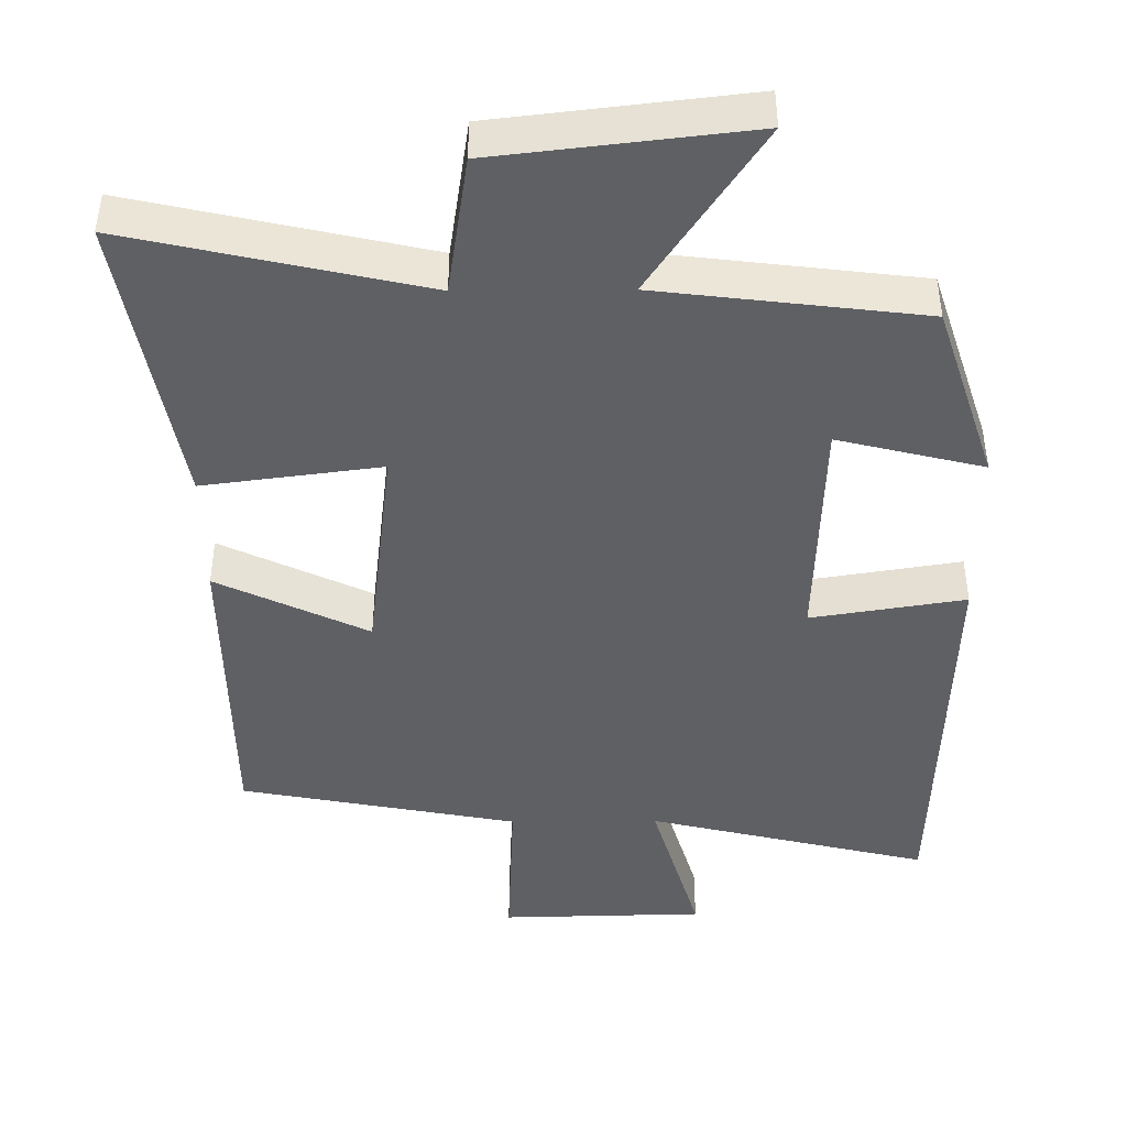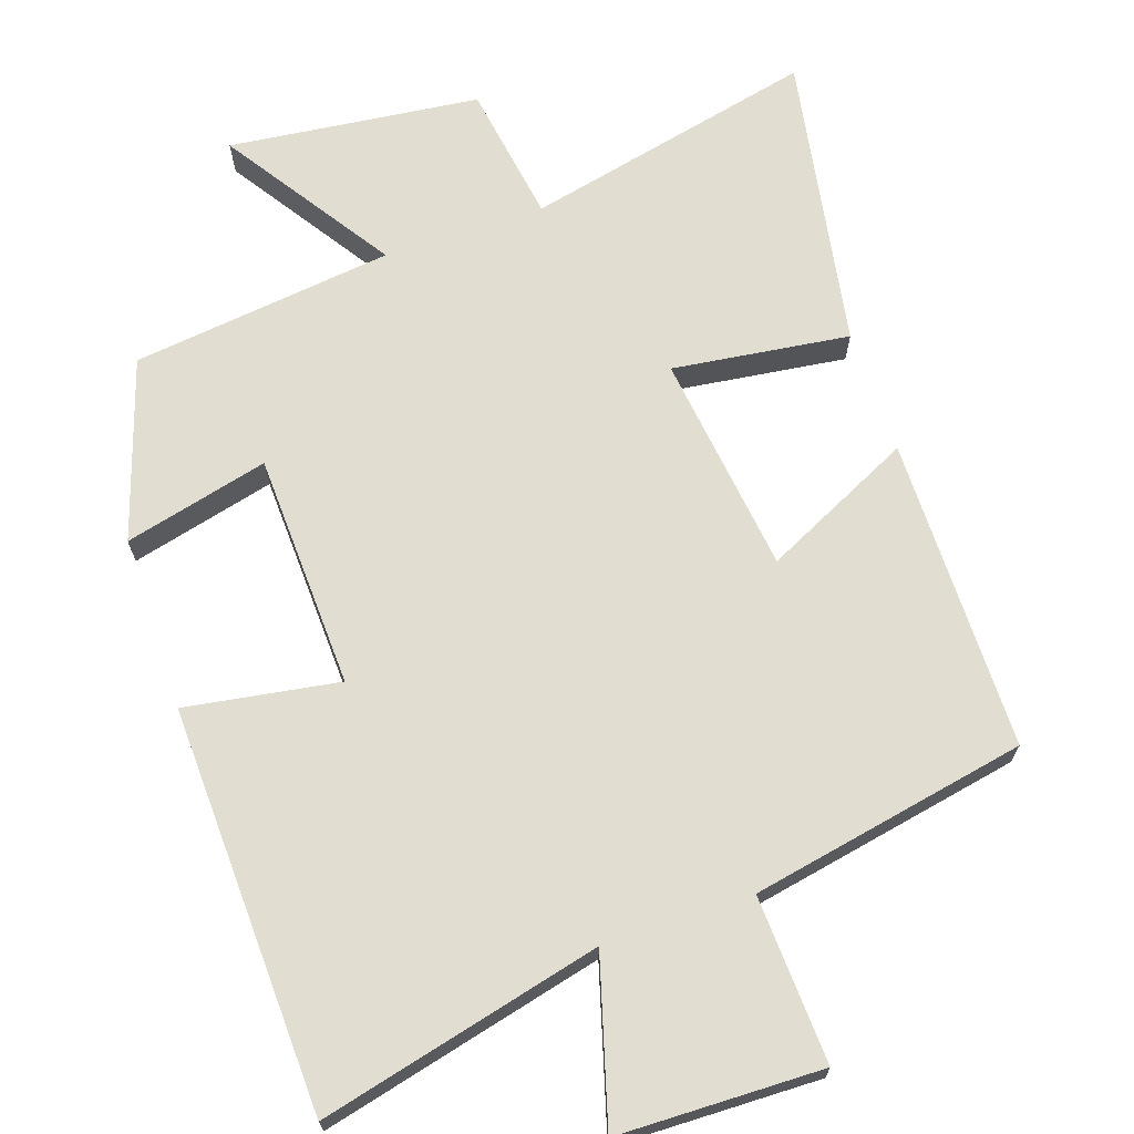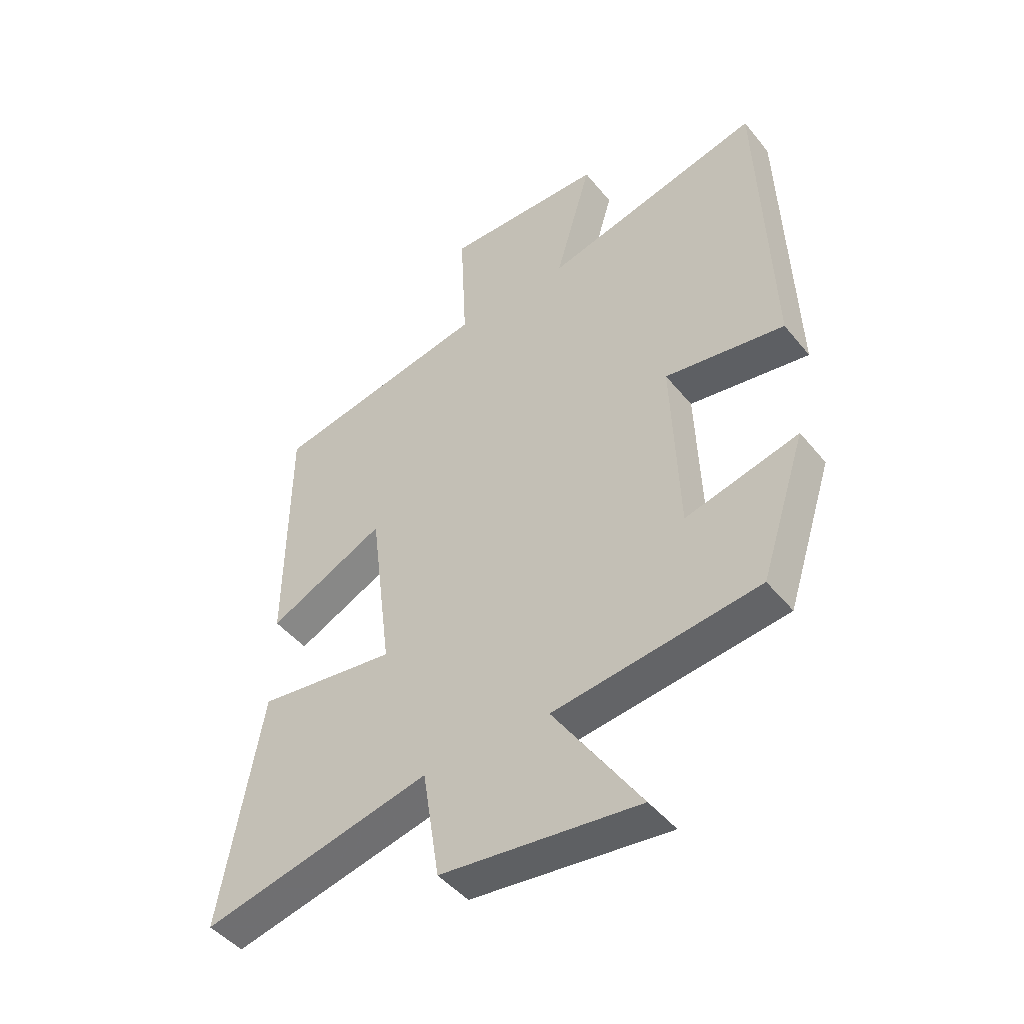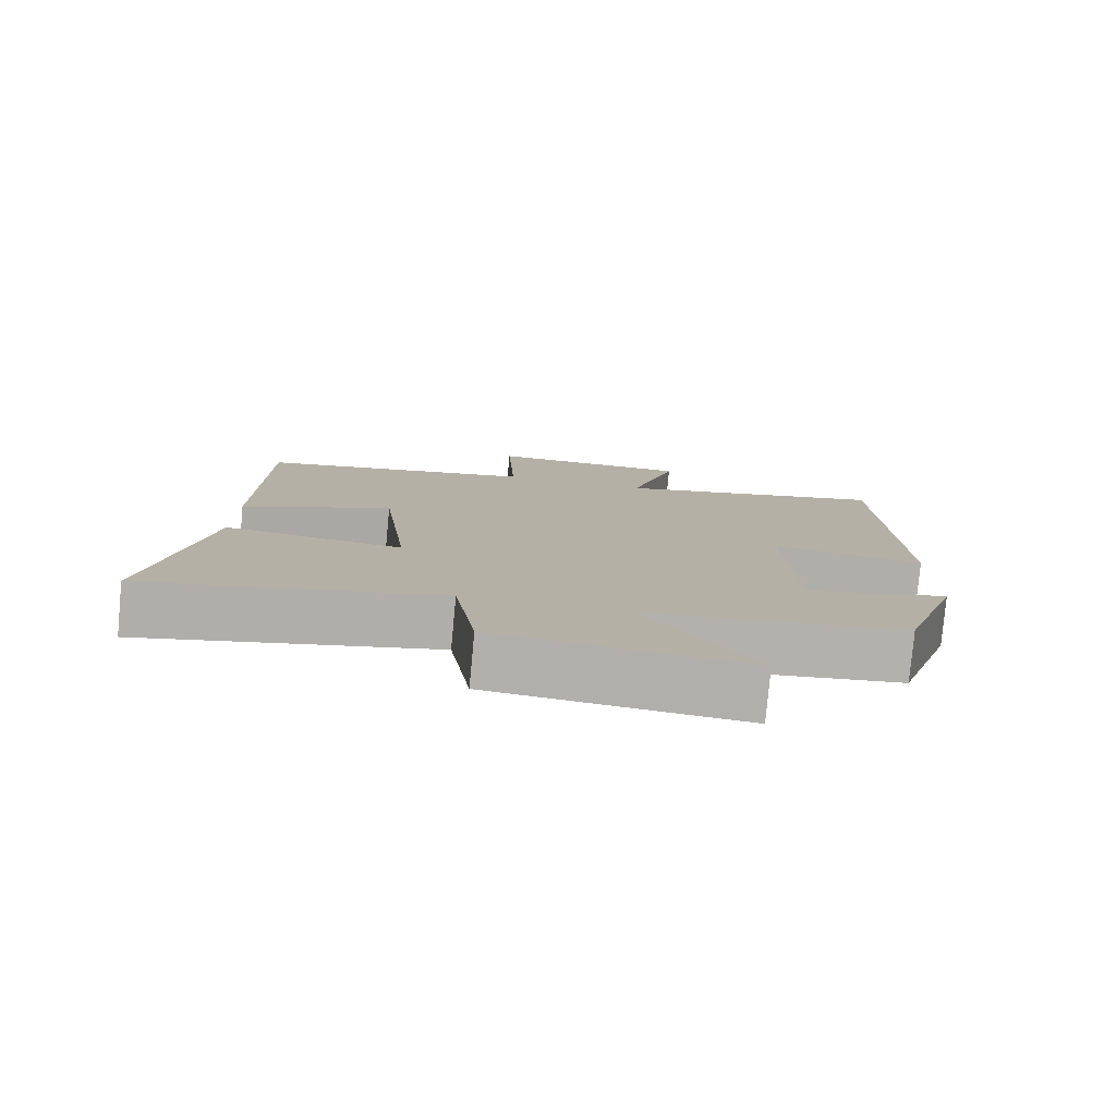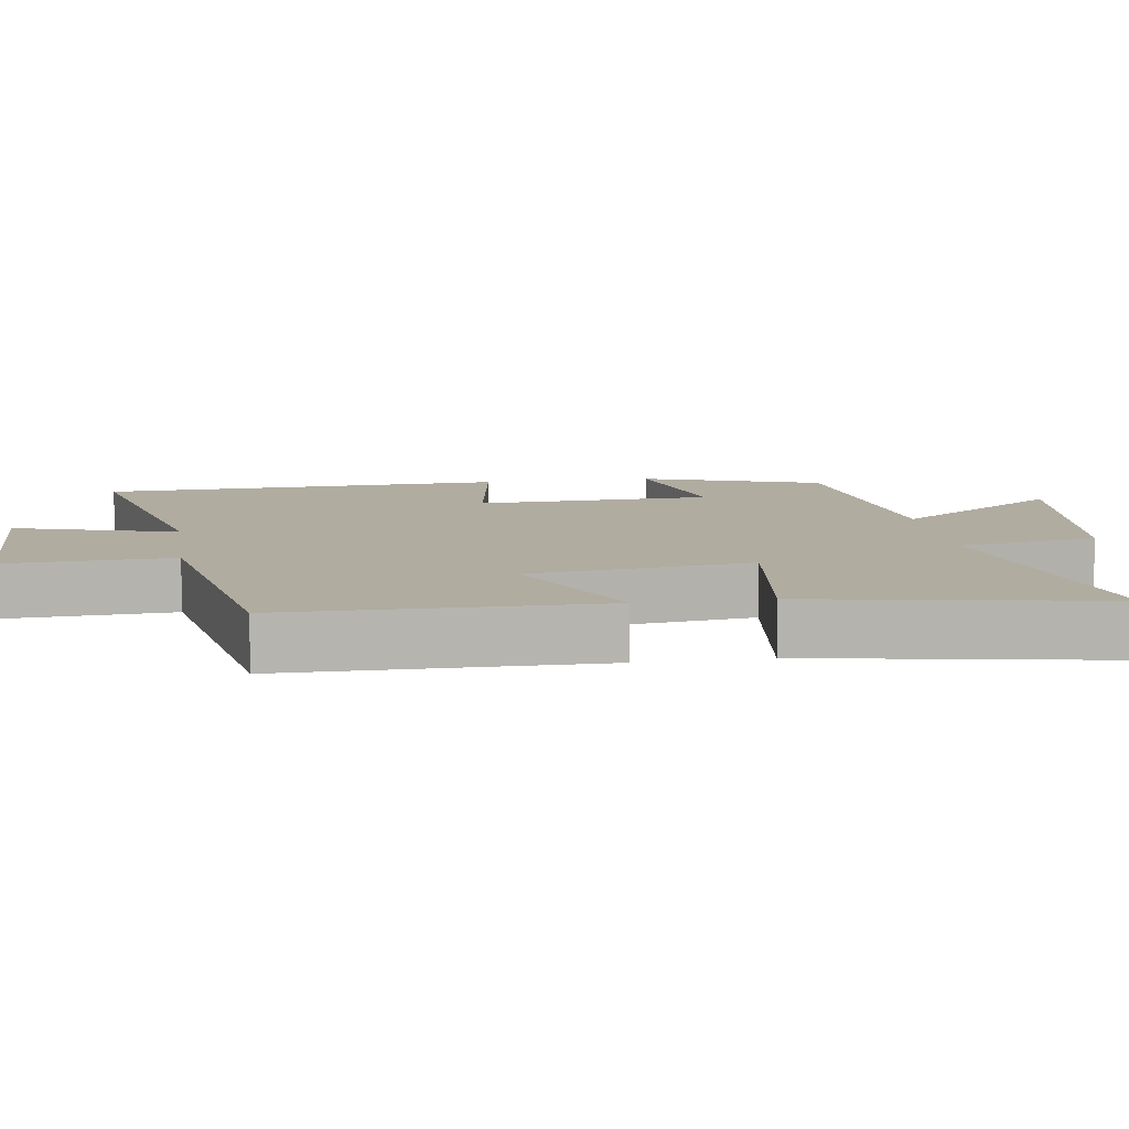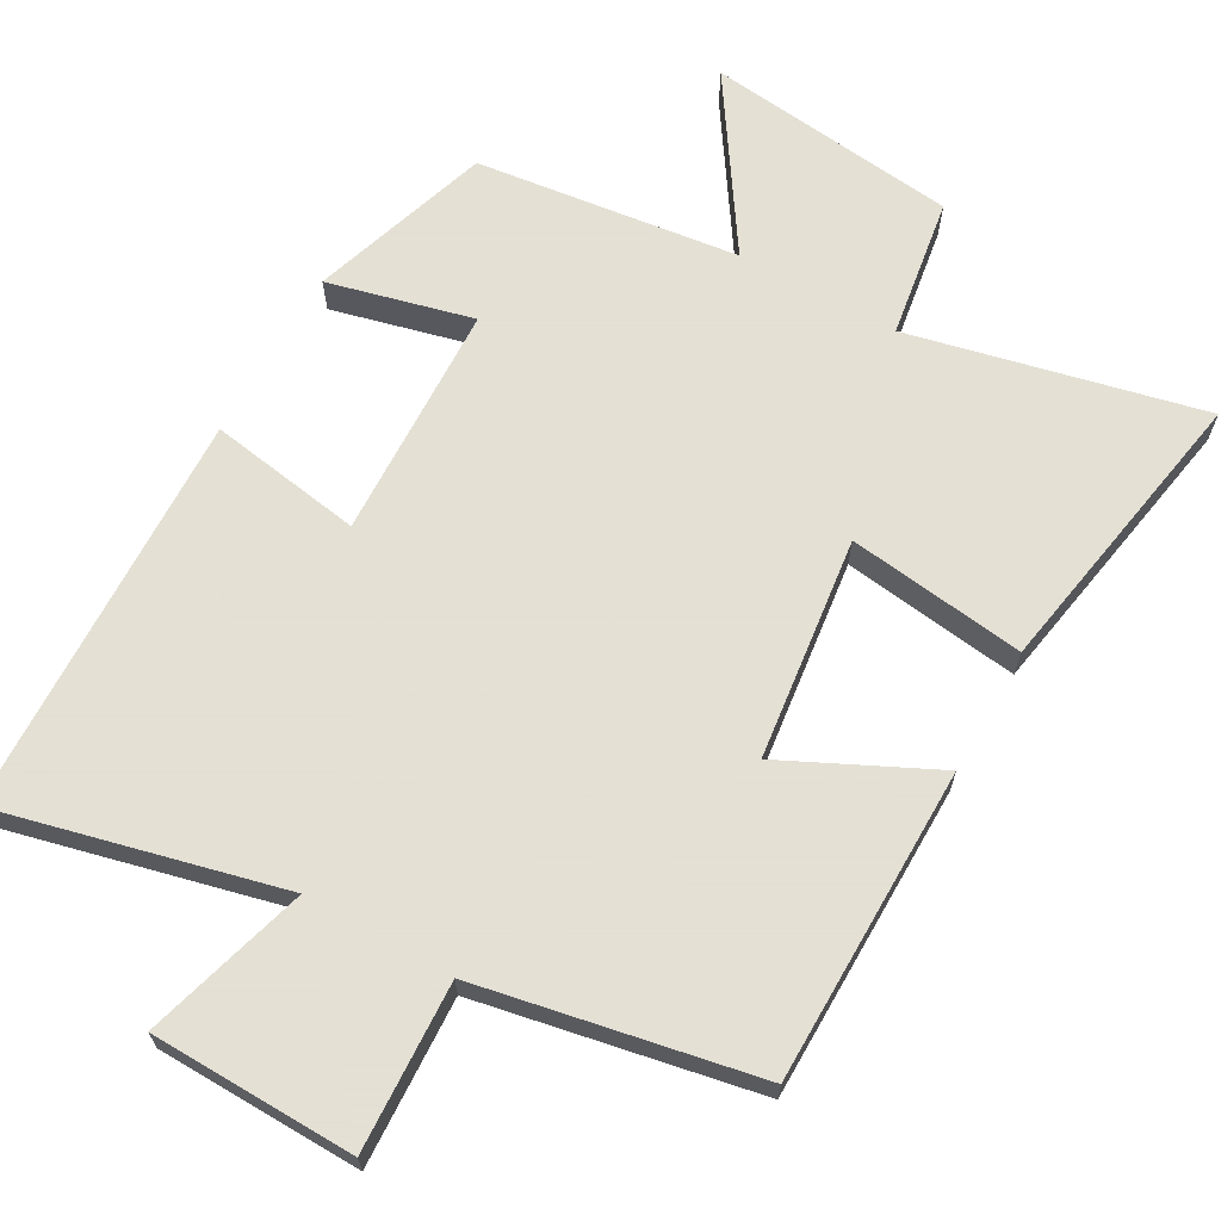
<metadata>
{"format":"obj","ext":"obj","renderer":"f3d","projection":"perspective","resolution":1024,"background":"white","views":[{"elev":-44.1,"azim":-179.5,"up":"+Y"},{"elev":68.5,"azim":-18.7,"up":"+Y"},{"elev":-46.5,"azim":-143.2,"up":"+Z"},{"elev":-79.2,"azim":174.7,"up":"+Z"},{"elev":9.9,"azim":81.6,"up":"+Y"},{"elev":66.2,"azim":29.4,"up":"+Y"}]}
</metadata>
<code>
v -0.419 0.07 -0.455
v -0.5 0.07 -0.206
v -0.3 0.07 -0.256
v -0.288 0.07 0.07
v -0.5 0.07 0.036
v -0.481 0.07 0.595
v -0.092 0.07 0.5
v -0.157 0.07 0.725
v 0.125 0.07 0.731
v 0.114 0.07 0.5
v 0.497 0.07 0.426
v 0.5 0.07 -0.008
v 0.293 0.07 0.092
v 0.255 0.07 -0.214
v 0.5 0.07 -0.182
v 0.572 0.07 -0.592
v 0.168 0.07 -0.5
v 0.138 0.07 -0.693
v -0.21 0.07 -0.733
v -0.056 0.07 -0.5
v -0.419 0 -0.455
v -0.5 0 -0.206
v -0.3 0 -0.256
v -0.288 0 0.07
v -0.5 0 0.036
v -0.481 0 0.595
v -0.092 0 0.5
v -0.157 0 0.725
v 0.125 0 0.731
v 0.114 0 0.5
v 0.497 0 0.426
v 0.5 0 -0.008
v 0.293 0 0.092
v 0.255 0 -0.214
v 0.5 0 -0.182
v 0.572 0 -0.592
v 0.168 0 -0.5
v 0.138 0 -0.693
v -0.21 0 -0.733
v -0.056 0 -0.5
f 17 18 19 20
f 17 20 1 2
f 14 15 16 17
f 13 14 17
f 10 11 12 13
f 10 13 17
f 7 8 9 10
f 7 10 17
f 4 5 6 7
f 3 4 7 17
f 2 3 17
f 40 39 38 37
f 22 21 40 37
f 37 36 35 34
f 37 34 33
f 33 32 31 30
f 37 33 30
f 30 29 28 27
f 37 30 27
f 27 26 25 24
f 37 27 24 23
f 37 23 22
f 1 21 22 2
f 2 22 23 3
f 3 23 24 4
f 4 24 25 5
f 5 25 26 6
f 6 26 27 7
f 7 27 28 8
f 8 28 29 9
f 9 29 30 10
f 10 30 31 11
f 11 31 32 12
f 12 32 33 13
f 13 33 34 14
f 14 34 35 15
f 15 35 36 16
f 16 36 37 17
f 17 37 38 18
f 18 38 39 19
f 19 39 40 20
f 20 40 21 1

</code>
